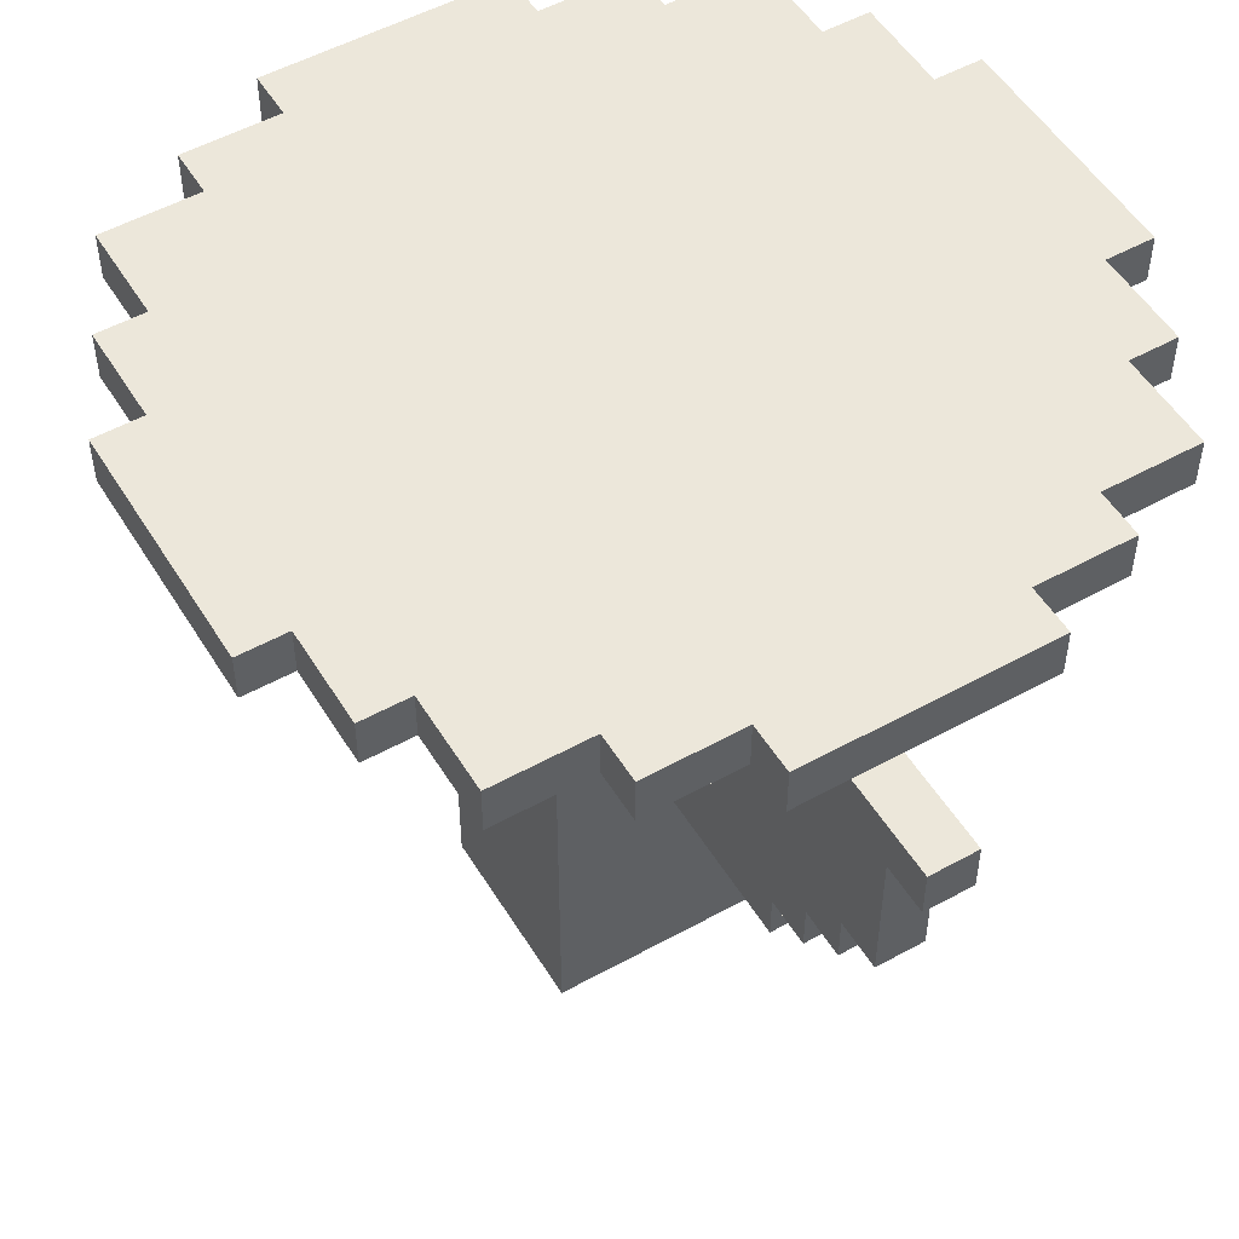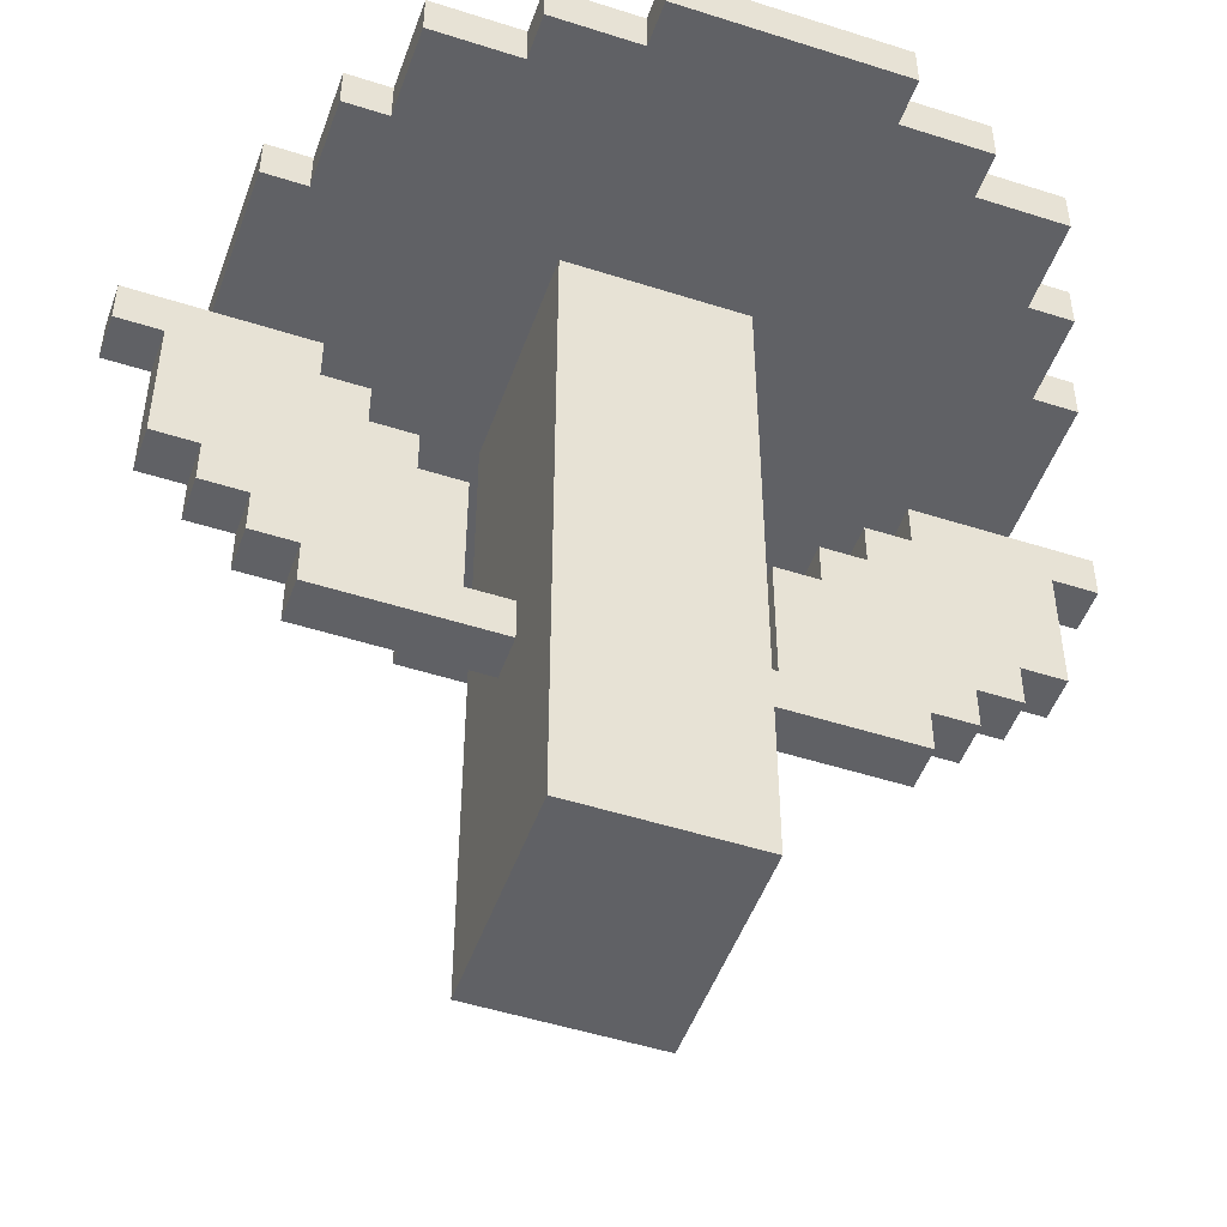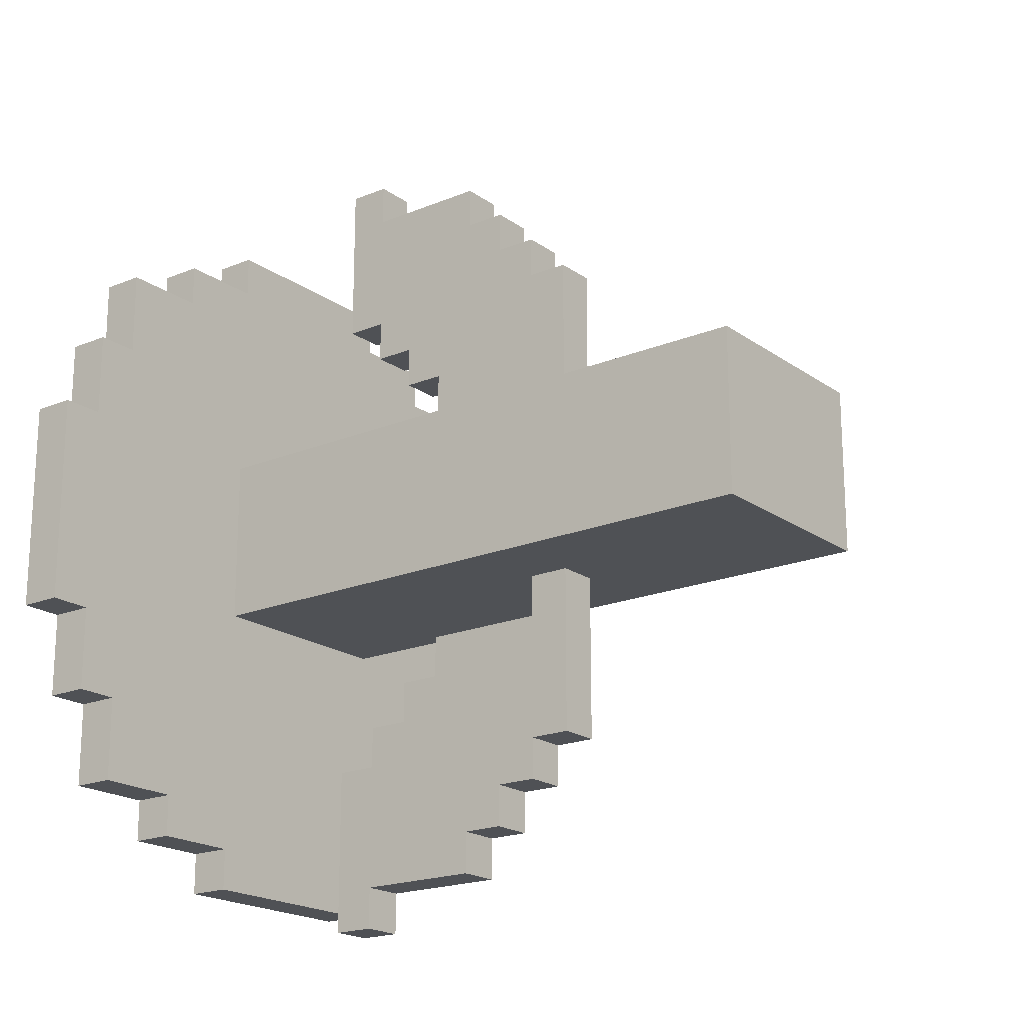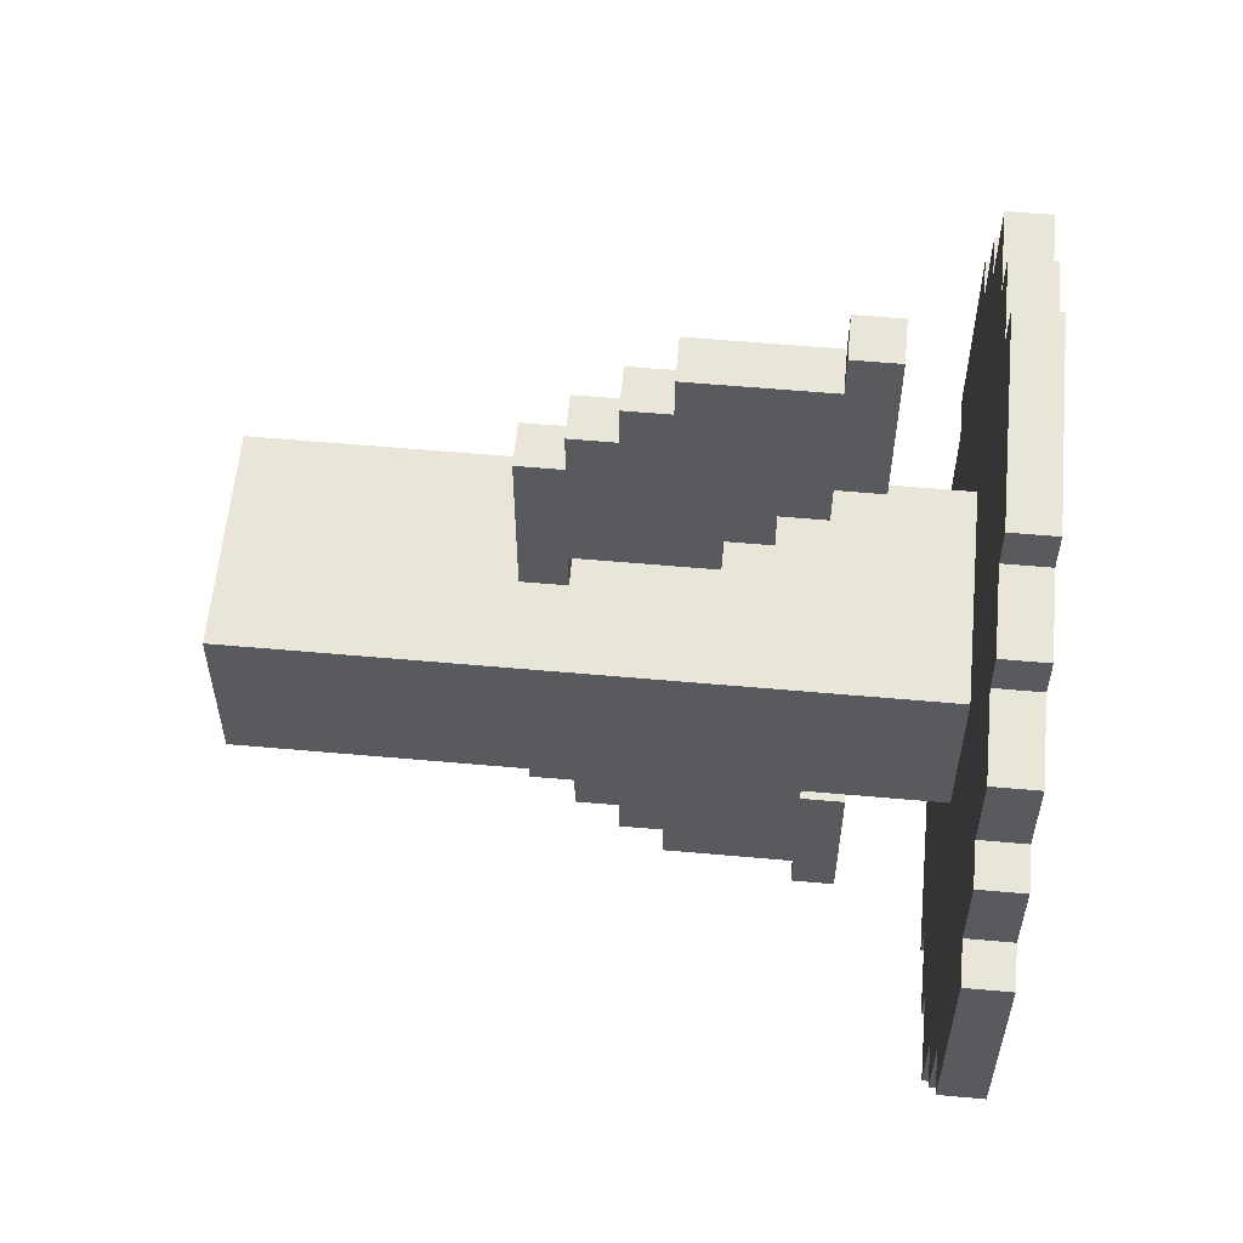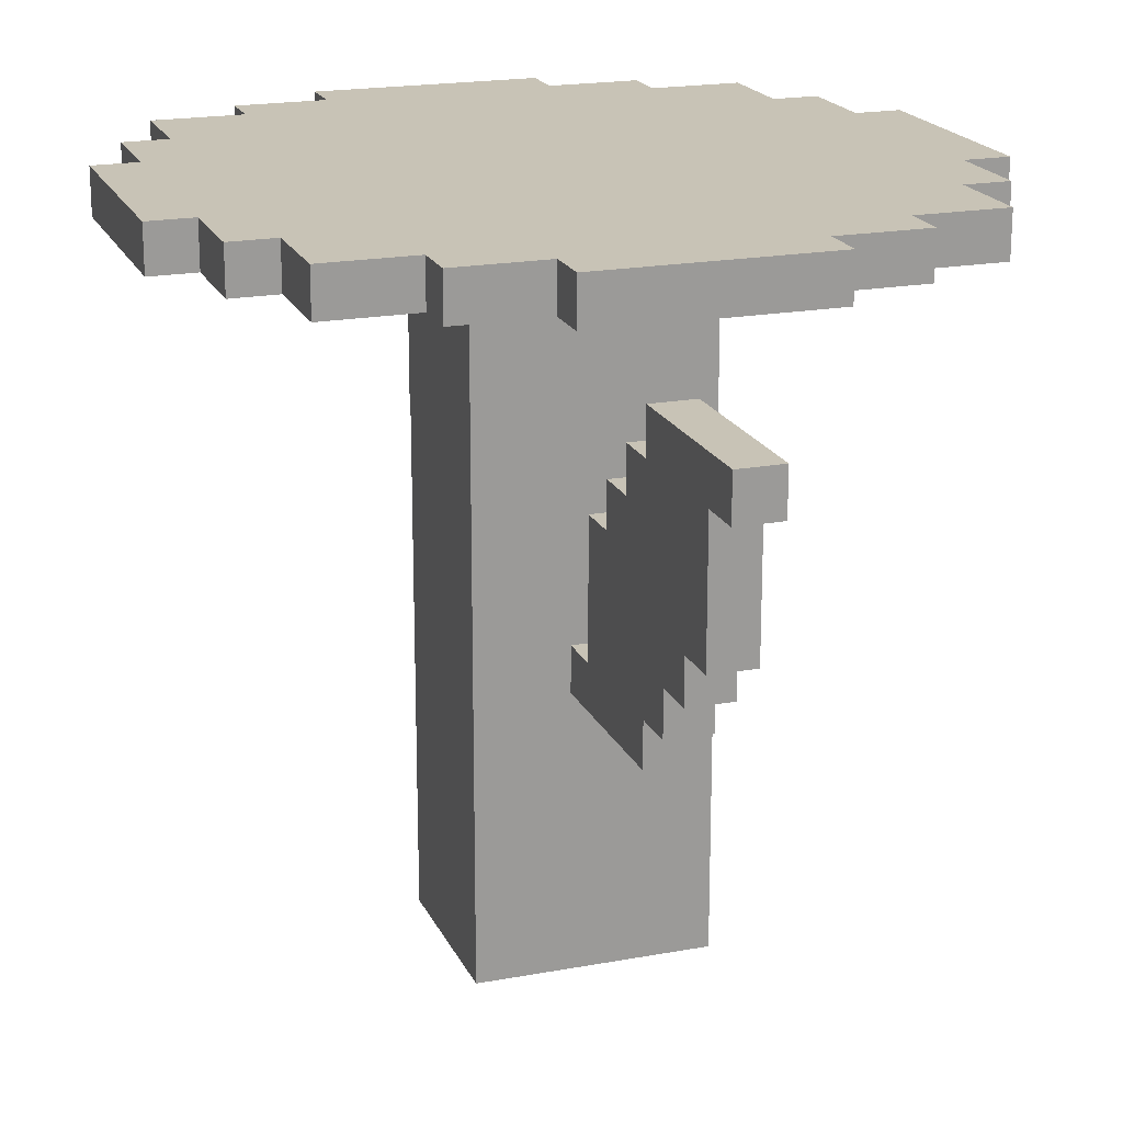
<metadata>
{"format":"obj","ext":"obj","renderer":"f3d","projection":"perspective","resolution":1024,"background":"white","views":[{"elev":52.2,"azim":149.2,"up":"+Y"},{"elev":-49.7,"azim":70.5,"up":"+Y"},{"elev":-19.5,"azim":-52.4,"up":"+Z"},{"elev":58.1,"azim":95.3,"up":"+Z"},{"elev":19.5,"azim":-19.1,"up":"+Y"}]}
</metadata>
<code>
v -9 15 2
v -9 15 -3
v -9 16 2
v -9 16 -3
v -8 15 4
v -8 15 2
v -8 15 -3
v -8 15 -5
v -8 16 4
v -8 16 2
v -8 16 -3
v -8 16 -5
v -7 15 6
v -7 15 4
v -7 15 -5
v -7 15 -7
v -7 16 6
v -7 16 4
v -7 16 -5
v -7 16 -7
v -5 15 7
v -5 15 6
v -5 15 -7
v -5 15 -8
v -5 16 7
v -5 16 6
v -5 16 -7
v -5 16 -8
v -3 0 2
v -3 0 -2
v -3 15 8
v -3 15 7
v -3 15 2
v -3 15 -2
v -3 15 -8
v -3 15 -9
v -3 16 8
v -3 16 7
v -3 16 -8
v -3 16 -9
v -1 6 6
v -1 6 2
v -1 6 -2
v -1 6 -6
v -1 7 7
v -1 7 6
v -1 7 3
v -1 7 2
v -1 7 -2
v -1 7 -3
v -1 7 -6
v -1 7 -7
v -1 8 8
v -1 8 7
v -1 8 -7
v -1 8 -8
v -1 9 9
v -1 9 8
v -1 9 -8
v -1 9 -9
v -1 10 4
v -1 10 3
v -1 10 -3
v -1 10 -4
v -1 11 5
v -1 11 4
v -1 11 -4
v -1 11 -5
v -1 12 10
v -1 12 9
v -1 12 6
v -1 12 5
v -1 12 -5
v -1 12 -6
v -1 12 -9
v -1 12 -10
v -1 13 10
v -1 13 6
v -1 13 -6
v -1 13 -10
v 0 6 6
v 0 6 2
v 0 6 -2
v 0 6 -6
v 0 7 7
v 0 7 6
v 0 7 3
v 0 7 2
v 0 7 -2
v 0 7 -3
v 0 7 -6
v 0 7 -7
v 0 8 8
v 0 8 7
v 0 8 -7
v 0 8 -8
v 0 9 9
v 0 9 8
v 0 9 -8
v 0 9 -9
v 0 10 4
v 0 10 3
v 0 10 -3
v 0 10 -4
v 0 11 5
v 0 11 4
v 0 11 -4
v 0 11 -5
v 0 12 10
v 0 12 9
v 0 12 6
v 0 12 5
v 0 12 -5
v 0 12 -6
v 0 12 -9
v 0 12 -10
v 0 13 10
v 0 13 6
v 0 13 -6
v 0 13 -10
v 2 0 2
v 2 0 -2
v 2 15 8
v 2 15 7
v 2 15 2
v 2 15 -2
v 2 15 -8
v 2 15 -9
v 2 16 8
v 2 16 7
v 2 16 -8
v 2 16 -9
v 4 15 7
v 4 15 6
v 4 15 -7
v 4 15 -8
v 4 16 7
v 4 16 6
v 4 16 -7
v 4 16 -8
v 6 15 6
v 6 15 4
v 6 15 -5
v 6 15 -7
v 6 16 6
v 6 16 4
v 6 16 -5
v 6 16 -7
v 7 15 4
v 7 15 2
v 7 15 -3
v 7 15 -5
v 7 16 4
v 7 16 2
v 7 16 -3
v 7 16 -5
v 8 15 2
v 8 15 -3
v 8 16 2
v 8 16 -3
v -1 12 10
v -1 13 10
v 0 12 10
v 0 13 10
v -1 9 9
v -1 12 9
v 0 9 9
v 0 12 9
v -3 15 8
v -3 16 8
v -1 8 8
v -1 9 8
v 0 8 8
v 0 9 8
v 2 15 8
v 2 16 8
v -5 15 7
v -5 16 7
v -3 15 7
v -3 16 7
v -1 7 7
v -1 8 7
v 0 7 7
v 0 8 7
v 2 15 7
v 2 16 7
v 4 15 7
v 4 16 7
v -7 15 6
v -7 16 6
v -5 15 6
v -5 16 6
v -1 6 6
v -1 7 6
v 0 6 6
v 0 7 6
v 4 15 6
v 4 16 6
v 6 15 6
v 6 16 6
v -8 15 4
v -8 16 4
v -7 15 4
v -7 16 4
v 6 15 4
v 6 16 4
v 7 15 4
v 7 16 4
v -9 15 2
v -9 16 2
v -8 15 2
v -8 16 2
v -3 0 2
v -3 15 2
v -1 6 2
v -1 7 2
v 0 6 2
v 0 7 2
v 2 0 2
v 2 15 2
v 7 15 2
v 7 16 2
v 8 15 2
v 8 16 2
v -1 7 -3
v -1 10 -3
v 0 7 -3
v 0 10 -3
v -1 10 -4
v -1 11 -4
v 0 10 -4
v 0 11 -4
v -1 11 -5
v -1 12 -5
v 0 11 -5
v 0 12 -5
v -1 12 -6
v -1 13 -6
v 0 12 -6
v 0 13 -6
v -1 12 6
v -1 13 6
v 0 12 6
v 0 13 6
v -1 11 5
v -1 12 5
v 0 11 5
v 0 12 5
v -1 10 4
v -1 11 4
v 0 10 4
v 0 11 4
v -1 7 3
v -1 10 3
v 0 7 3
v 0 10 3
v -3 0 -2
v -3 15 -2
v -1 6 -2
v -1 7 -2
v 0 6 -2
v 0 7 -2
v 2 0 -2
v 2 15 -2
v -9 15 -3
v -9 16 -3
v -8 15 -3
v -8 16 -3
v 7 15 -3
v 7 16 -3
v 8 15 -3
v 8 16 -3
v -8 15 -5
v -8 16 -5
v -7 15 -5
v -7 16 -5
v 6 15 -5
v 6 16 -5
v 7 15 -5
v 7 16 -5
v -1 6 -6
v -1 7 -6
v 0 6 -6
v 0 7 -6
v -7 15 -7
v -7 16 -7
v -5 15 -7
v -5 16 -7
v -1 7 -7
v -1 8 -7
v 0 7 -7
v 0 8 -7
v 4 15 -7
v 4 16 -7
v 6 15 -7
v 6 16 -7
v -5 15 -8
v -5 16 -8
v -3 15 -8
v -3 16 -8
v -1 8 -8
v -1 9 -8
v 0 8 -8
v 0 9 -8
v 2 15 -8
v 2 16 -8
v 4 15 -8
v 4 16 -8
v -3 15 -9
v -3 16 -9
v -1 9 -9
v -1 12 -9
v 0 9 -9
v 0 12 -9
v 2 15 -9
v 2 16 -9
v -1 12 -10
v -1 13 -10
v 0 12 -10
v 0 13 -10
v -3 0 2
v 2 0 2
v -3 0 -2
v 2 0 -2
v -1 6 6
v 0 6 6
v -1 6 2
v 0 6 2
v -1 6 -2
v 0 6 -2
v -1 6 -6
v 0 6 -6
v -1 7 7
v 0 7 7
v -1 7 6
v 0 7 6
v -1 7 -6
v 0 7 -6
v -1 7 -7
v 0 7 -7
v -1 8 8
v 0 8 8
v -1 8 7
v 0 8 7
v -1 8 -7
v 0 8 -7
v -1 8 -8
v 0 8 -8
v -1 9 9
v 0 9 9
v -1 9 8
v 0 9 8
v -1 9 -8
v 0 9 -8
v -1 9 -9
v 0 9 -9
v -1 12 10
v 0 12 10
v -1 12 9
v 0 12 9
v -1 12 -9
v 0 12 -9
v -1 12 -10
v 0 12 -10
v -3 15 8
v 2 15 8
v -5 15 7
v -3 15 7
v 2 15 7
v 4 15 7
v -7 15 6
v -5 15 6
v -3 15 6
v 2 15 6
v 4 15 6
v 6 15 6
v -5 15 5
v -3 15 5
v 2 15 5
v 4 15 5
v -8 15 4
v -7 15 4
v -6 15 4
v -5 15 4
v 4 15 4
v 5 15 4
v 6 15 4
v 7 15 4
v -9 15 2
v -8 15 2
v -7 15 2
v -6 15 2
v -3 15 2
v 2 15 2
v 5 15 2
v 6 15 2
v 7 15 2
v 8 15 2
v -3 15 -2
v 2 15 -2
v -9 15 -3
v -8 15 -3
v -7 15 -3
v -6 15 -3
v 5 15 -3
v 6 15 -3
v 7 15 -3
v 8 15 -3
v -8 15 -5
v -7 15 -5
v -6 15 -5
v -5 15 -5
v 4 15 -5
v 5 15 -5
v 6 15 -5
v 7 15 -5
v -5 15 -6
v -3 15 -6
v 2 15 -6
v 4 15 -6
v -7 15 -7
v -5 15 -7
v -3 15 -7
v 2 15 -7
v 4 15 -7
v 6 15 -7
v -5 15 -8
v -3 15 -8
v 2 15 -8
v 4 15 -8
v -3 15 -9
v 2 15 -9
v -1 7 3
v 0 7 3
v -1 7 2
v 0 7 2
v -1 7 -2
v 0 7 -2
v -1 7 -3
v 0 7 -3
v -1 10 4
v 0 10 4
v -1 10 3
v 0 10 3
v -1 10 -3
v 0 10 -3
v -1 10 -4
v 0 10 -4
v -1 11 5
v 0 11 5
v -1 11 4
v 0 11 4
v -1 11 -4
v 0 11 -4
v -1 11 -5
v 0 11 -5
v -1 12 6
v 0 12 6
v -1 12 5
v 0 12 5
v -1 12 -5
v 0 12 -5
v -1 12 -6
v 0 12 -6
v -1 13 10
v 0 13 10
v -1 13 6
v 0 13 6
v -1 13 -6
v 0 13 -6
v -1 13 -10
v 0 13 -10
v -3 16 8
v 2 16 8
v -5 16 7
v -3 16 7
v 2 16 7
v 4 16 7
v -7 16 6
v -5 16 6
v -3 16 6
v 2 16 6
v 4 16 6
v 6 16 6
v -5 16 5
v -3 16 5
v 2 16 5
v 4 16 5
v -8 16 4
v -7 16 4
v -6 16 4
v -5 16 4
v 4 16 4
v 5 16 4
v 6 16 4
v 7 16 4
v -9 16 2
v -8 16 2
v -7 16 2
v -6 16 2
v 5 16 2
v 6 16 2
v 7 16 2
v 8 16 2
v -9 16 -3
v -8 16 -3
v -7 16 -3
v -6 16 -3
v 5 16 -3
v 6 16 -3
v 7 16 -3
v 8 16 -3
v -8 16 -5
v -7 16 -5
v -6 16 -5
v -5 16 -5
v 4 16 -5
v 5 16 -5
v 6 16 -5
v 7 16 -5
v -5 16 -6
v -3 16 -6
v 2 16 -6
v 4 16 -6
v -7 16 -7
v -5 16 -7
v -3 16 -7
v 2 16 -7
v 4 16 -7
v 6 16 -7
v -5 16 -8
v -3 16 -8
v 2 16 -8
v 4 16 -8
v -3 16 -9
v 2 16 -9
f 3 2 1
f 4 2 3
f 9 6 5
f 10 6 9
f 11 8 7
f 12 8 11
f 17 14 13
f 18 14 17
f 19 16 15
f 20 16 19
f 25 22 21
f 26 22 25
f 27 24 23
f 28 24 27
f 33 30 29
f 34 30 33
f 37 32 31
f 38 32 37
f 39 36 35
f 40 36 39
f 46 42 41
f 47 42 46
f 48 42 47
f 49 44 43
f 50 44 49
f 51 44 50
f 54 46 45
f 54 47 46
f 55 52 51
f 55 51 50
f 58 54 53
f 59 56 55
f 61 58 57
f 61 47 54
f 61 54 58
f 62 47 61
f 63 60 59
f 63 59 55
f 63 55 50
f 64 60 63
f 65 61 57
f 66 61 65
f 67 60 64
f 68 60 67
f 70 65 57
f 71 65 70
f 72 65 71
f 73 60 68
f 74 60 73
f 75 60 74
f 77 70 69
f 77 71 70
f 78 71 77
f 79 76 75
f 79 75 74
f 80 76 79
f 81 82 86
f 86 82 87
f 87 82 88
f 83 84 89
f 89 84 90
f 90 84 91
f 85 86 94
f 86 87 94
f 91 92 95
f 90 91 95
f 93 94 98
f 95 96 99
f 97 98 101
f 94 87 101
f 98 94 101
f 101 87 102
f 99 100 103
f 95 99 103
f 90 95 103
f 103 100 104
f 97 101 105
f 105 101 106
f 104 100 107
f 107 100 108
f 97 105 110
f 110 105 111
f 111 105 112
f 108 100 113
f 113 100 114
f 114 100 115
f 109 110 117
f 110 111 117
f 117 111 118
f 115 116 119
f 114 115 119
f 119 116 120
f 121 122 125
f 125 122 126
f 123 124 129
f 129 124 130
f 127 128 131
f 131 128 132
f 133 134 137
f 137 134 138
f 135 136 139
f 139 136 140
f 141 142 145
f 145 142 146
f 143 144 147
f 147 144 148
f 149 150 153
f 153 150 154
f 151 152 155
f 155 152 156
f 157 158 159
f 159 158 160
f 163 162 161
f 164 162 163
f 167 166 165
f 168 166 167
f 173 172 171
f 174 172 173
f 175 170 169
f 176 170 175
f 179 178 177
f 180 178 179
f 183 182 181
f 184 182 183
f 187 186 185
f 188 186 187
f 191 190 189
f 192 190 191
f 195 194 193
f 196 194 195
f 199 198 197
f 200 198 199
f 203 202 201
f 204 202 203
f 207 206 205
f 208 206 207
f 211 210 209
f 212 210 211
f 215 214 213
f 216 214 215
f 217 215 213
f 218 214 216
f 219 217 213
f 219 218 217
f 220 214 218
f 220 218 219
f 223 222 221
f 224 222 223
f 227 226 225
f 228 226 227
f 231 230 229
f 232 230 231
f 235 234 233
f 236 234 235
f 239 238 237
f 240 238 239
f 241 242 243
f 243 242 244
f 245 246 247
f 247 246 248
f 249 250 251
f 251 250 252
f 253 254 255
f 255 254 256
f 257 258 259
f 259 258 260
f 257 259 261
f 260 258 262
f 257 261 263
f 261 262 263
f 262 258 264
f 263 262 264
f 265 266 267
f 267 266 268
f 269 270 271
f 271 270 272
f 273 274 275
f 275 274 276
f 277 278 279
f 279 278 280
f 281 282 283
f 283 282 284
f 285 286 287
f 287 286 288
f 289 290 291
f 291 290 292
f 293 294 295
f 295 294 296
f 297 298 299
f 299 298 300
f 301 302 303
f 303 302 304
f 305 306 307
f 307 306 308
f 311 312 313
f 313 312 314
f 309 310 315
f 315 310 316
f 317 318 319
f 319 318 320
f 323 322 321
f 324 322 323
f 327 326 325
f 328 326 327
f 331 330 329
f 332 330 331
f 335 334 333
f 336 334 335
f 339 338 337
f 340 338 339
f 343 342 341
f 344 342 343
f 347 346 345
f 348 346 347
f 351 350 349
f 352 350 351
f 355 354 353
f 356 354 355
f 359 358 357
f 360 358 359
f 363 362 361
f 364 362 363
f 368 366 365
f 369 366 368
f 372 368 367
f 372 370 369
f 372 369 368
f 373 370 372
f 374 370 373
f 375 370 374
f 377 372 371
f 377 373 372
f 378 374 373
f 378 373 377
f 379 376 375
f 379 374 378
f 379 375 374
f 380 376 379
f 382 377 371
f 383 377 382
f 384 378 377
f 384 377 383
f 384 379 378
f 384 380 379
f 385 376 380
f 385 380 384
f 386 376 385
f 387 376 386
f 390 383 382
f 390 382 381
f 391 383 390
f 392 384 383
f 392 383 391
f 392 385 384
f 392 386 385
f 393 386 392
f 394 386 393
f 395 388 387
f 395 386 394
f 395 387 386
f 396 388 395
f 397 388 396
f 399 393 392
f 399 392 391
f 400 396 395
f 400 395 394
f 401 391 390
f 401 390 389
f 402 391 401
f 403 400 399
f 403 391 402
f 403 399 391
f 404 400 403
f 405 396 400
f 405 400 404
f 406 398 397
f 406 396 405
f 406 397 396
f 407 398 406
f 408 398 407
f 409 403 402
f 409 404 403
f 410 404 409
f 411 405 404
f 411 404 410
f 412 405 411
f 413 405 412
f 414 407 406
f 414 405 413
f 414 406 405
f 415 407 414
f 416 407 415
f 417 413 412
f 417 412 411
f 417 411 410
f 418 413 417
f 419 413 418
f 420 415 414
f 420 413 419
f 420 414 413
f 421 418 417
f 421 417 410
f 422 418 421
f 423 419 418
f 423 418 422
f 424 420 419
f 424 419 423
f 425 415 420
f 425 420 424
f 426 415 425
f 427 424 423
f 427 425 424
f 427 423 422
f 428 425 427
f 429 425 428
f 430 425 429
f 431 429 428
f 432 429 431
f 433 434 435
f 435 434 436
f 437 438 439
f 439 438 440
f 441 442 443
f 443 442 444
f 445 446 447
f 447 446 448
f 449 450 451
f 451 450 452
f 453 454 455
f 455 454 456
f 457 458 459
f 459 458 460
f 461 462 463
f 463 462 464
f 465 466 467
f 467 466 468
f 469 470 471
f 471 470 472
f 473 474 476
f 476 474 477
f 475 476 480
f 477 478 480
f 476 477 480
f 480 478 481
f 481 478 482
f 482 478 483
f 479 480 485
f 480 481 485
f 481 482 486
f 485 481 486
f 483 484 487
f 486 482 487
f 482 483 487
f 487 484 488
f 479 485 490
f 490 485 491
f 485 486 492
f 491 485 492
f 486 487 492
f 487 488 492
f 488 484 493
f 492 488 493
f 493 484 494
f 494 484 495
f 490 491 498
f 489 490 498
f 498 491 499
f 491 492 500
f 499 491 500
f 492 493 500
f 493 494 500
f 495 496 501
f 500 494 501
f 494 495 501
f 501 496 502
f 502 496 503
f 498 499 505
f 497 498 505
f 505 499 506
f 499 500 507
f 506 499 507
f 500 501 507
f 501 502 507
f 507 502 508
f 508 502 509
f 503 504 510
f 509 502 510
f 502 503 510
f 510 504 511
f 511 504 512
f 507 508 513
f 506 507 513
f 513 508 514
f 508 509 515
f 514 508 515
f 515 509 516
f 516 509 517
f 510 511 518
f 517 509 518
f 509 510 518
f 518 511 519
f 519 511 520
f 516 517 521
f 515 516 521
f 514 515 521
f 521 517 522
f 522 517 523
f 518 519 524
f 523 517 524
f 517 518 524
f 521 522 525
f 514 521 525
f 525 522 526
f 522 523 527
f 526 522 527
f 523 524 528
f 527 523 528
f 524 519 529
f 528 524 529
f 529 519 530
f 527 528 531
f 528 529 531
f 526 527 531
f 531 529 532
f 532 529 533
f 533 529 534
f 532 533 535
f 535 533 536

</code>
